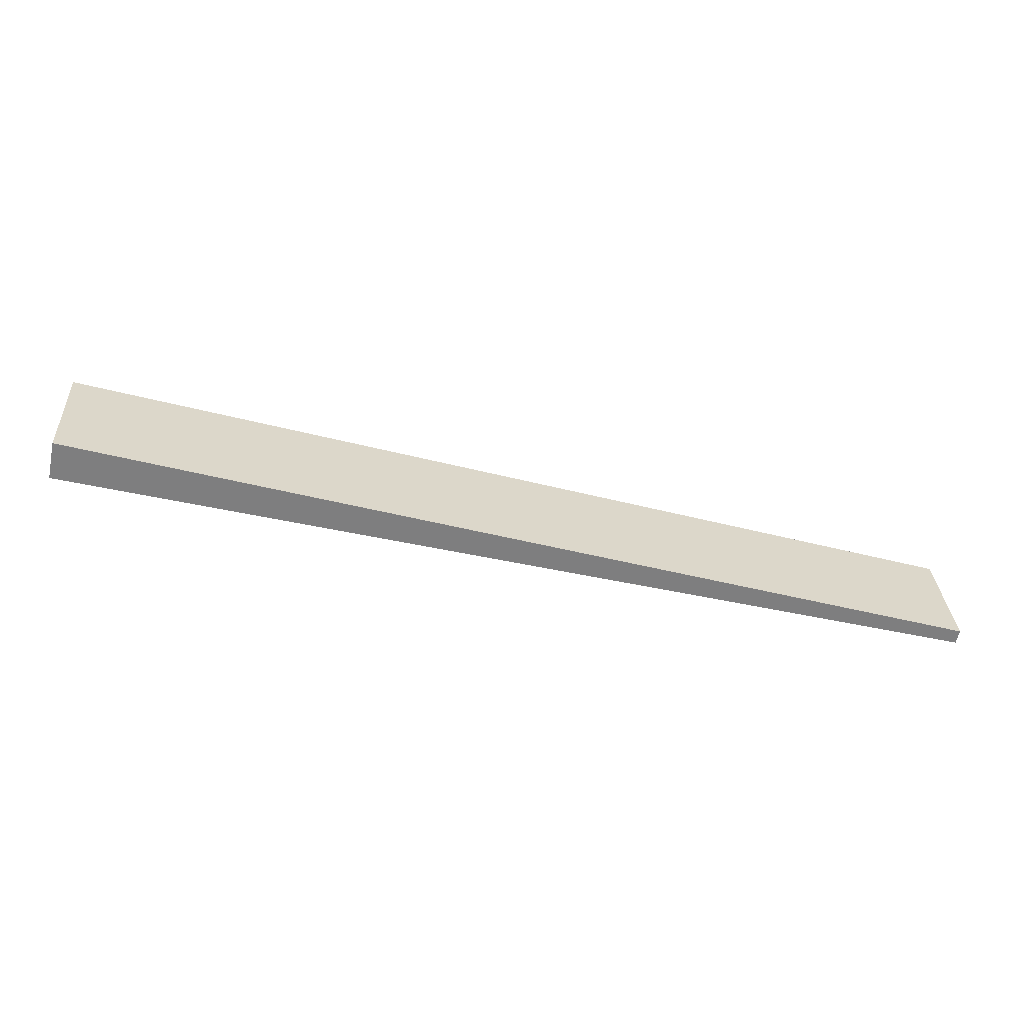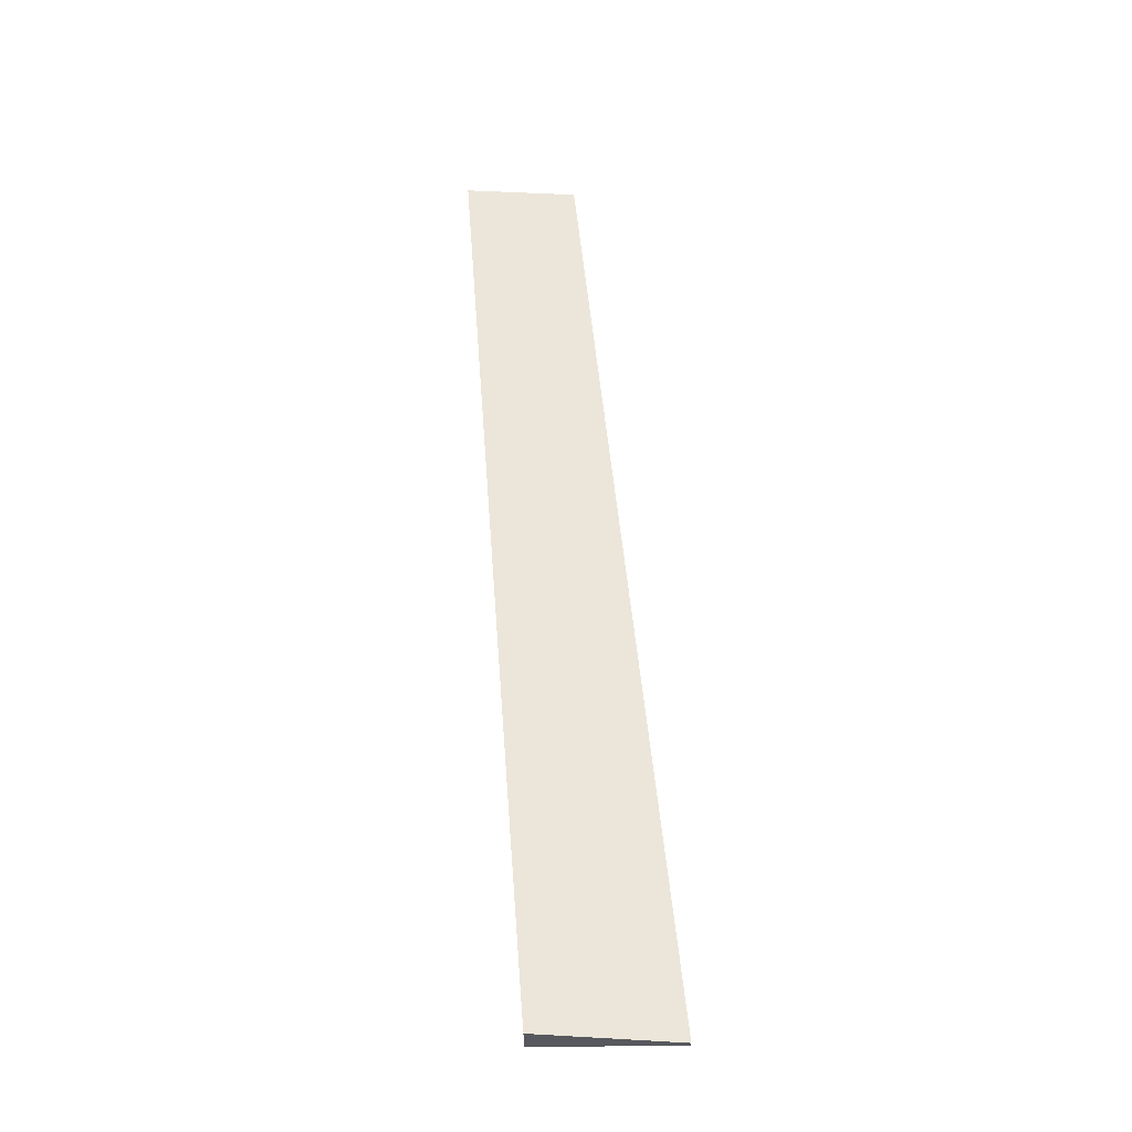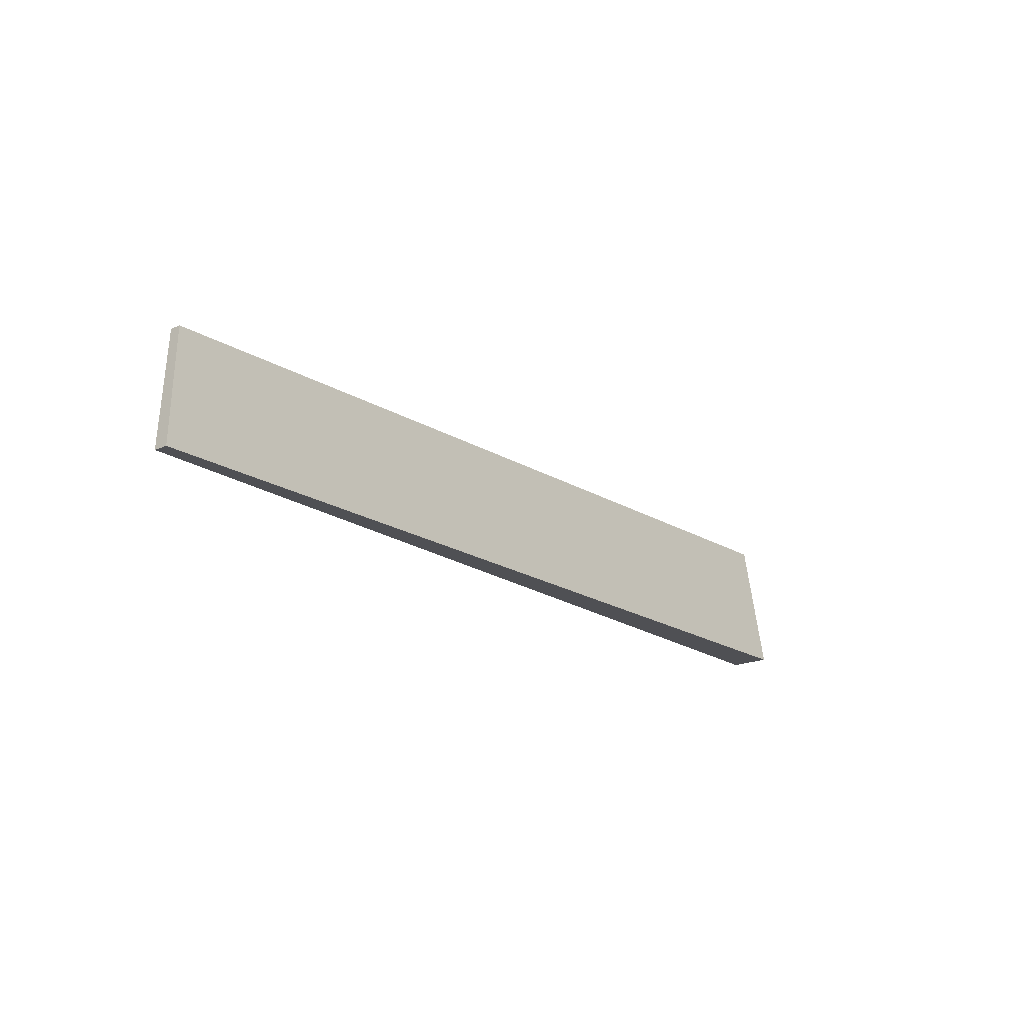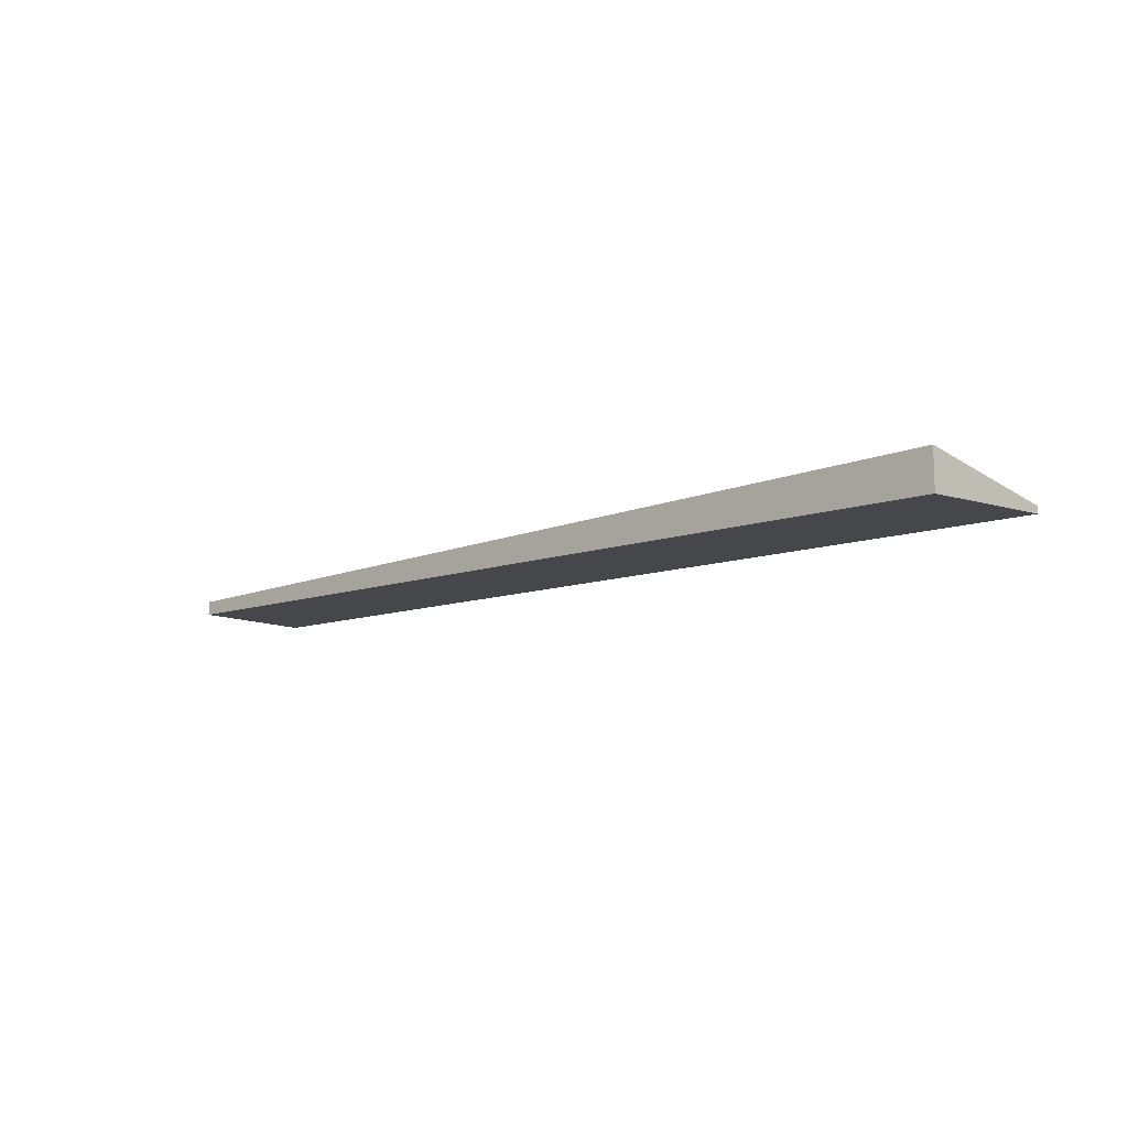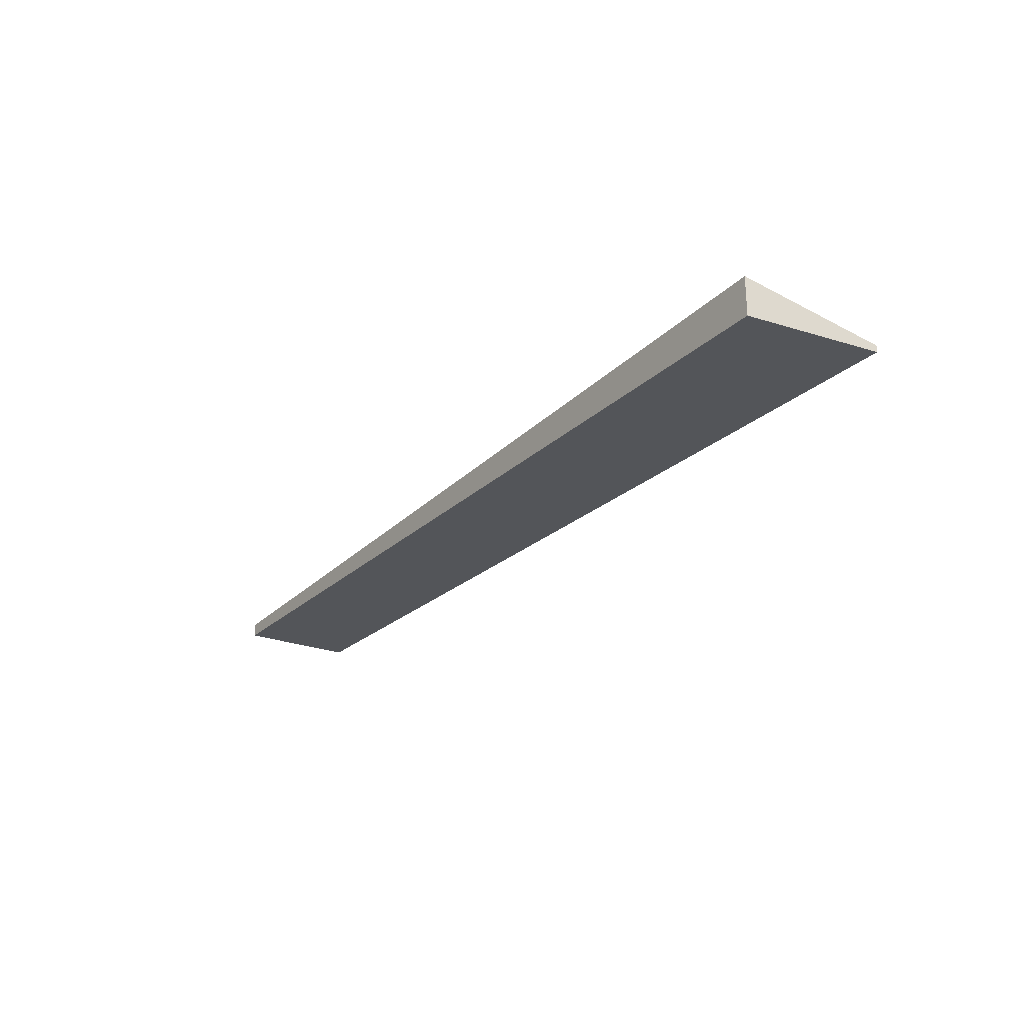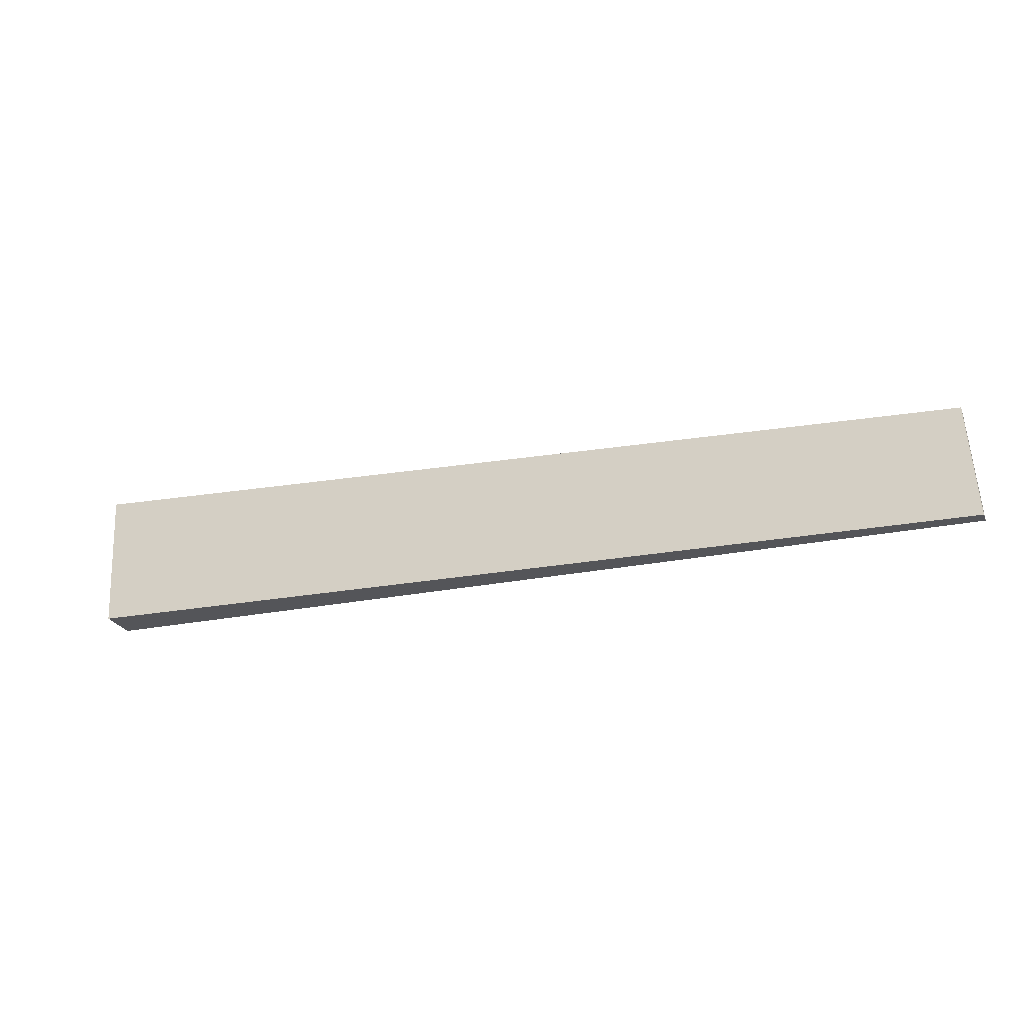
<metadata>
{"format":"obj","ext":"obj","renderer":"f3d","projection":"perspective","resolution":1024,"background":"white","views":[{"elev":-59.4,"azim":-12.1,"up":"+Z"},{"elev":59.7,"azim":-93.6,"up":"+Y"},{"elev":-19.8,"azim":128.8,"up":"+Z"},{"elev":-11.8,"azim":-136.5,"up":"+Y"},{"elev":-25.9,"azim":-123.3,"up":"+Y"},{"elev":-24.8,"azim":19.8,"up":"+Z"}]}
</metadata>
<code>
g SM_Veh_Plane_Flap_fr_01
v -3.735 -0.1595 0.0418
v 3.742 -0.01232 -0.05609
v -3.735 0.1595 0.0418
v 3.742 0.102 -0.05609
v -3.81 -0.05286 1.179
v 3.67 0.06194 0.864
v -3.81 -0.1076 1.179
v 3.67 -0.02321 0.864
v -3.735 0.1595 0.0418
v 3.742 0.102 -0.05609
v -3.81 -0.05286 1.179
v 3.67 0.06194 0.864
v -3.81 -0.1076 1.179
v 3.67 -0.02321 0.864
v 3.742 -0.01232 -0.05609
v -3.735 -0.1595 0.0418
v 3.742 -0.01232 -0.05609
v 3.67 -0.02321 0.864
v 3.67 0.06194 0.864
v 3.742 0.102 -0.05609
v -3.81 -0.1076 1.179
v -3.735 -0.1595 0.0418
v -3.735 0.1595 0.0418
v -3.81 -0.05286 1.179
g SM_Veh_Plane_Flap_fr_01_0
f 4 2 1
f 3 4 1
f 6 10 9
f 5 6 9
f 8 12 11
f 7 8 11
f 15 14 13
f 16 15 13
f 19 18 17
f 20 19 17
f 23 22 21
f 24 23 21

</code>
